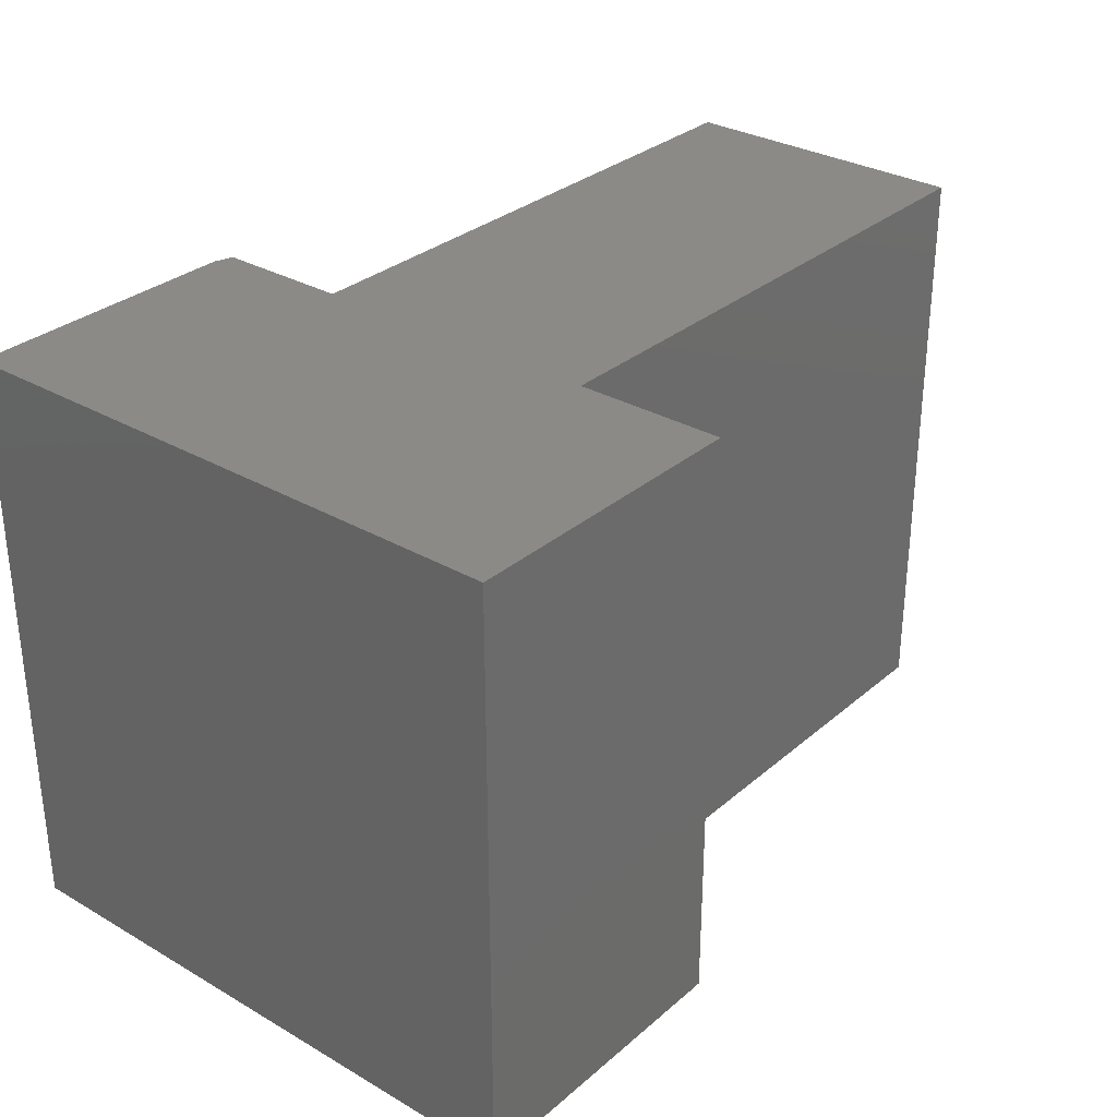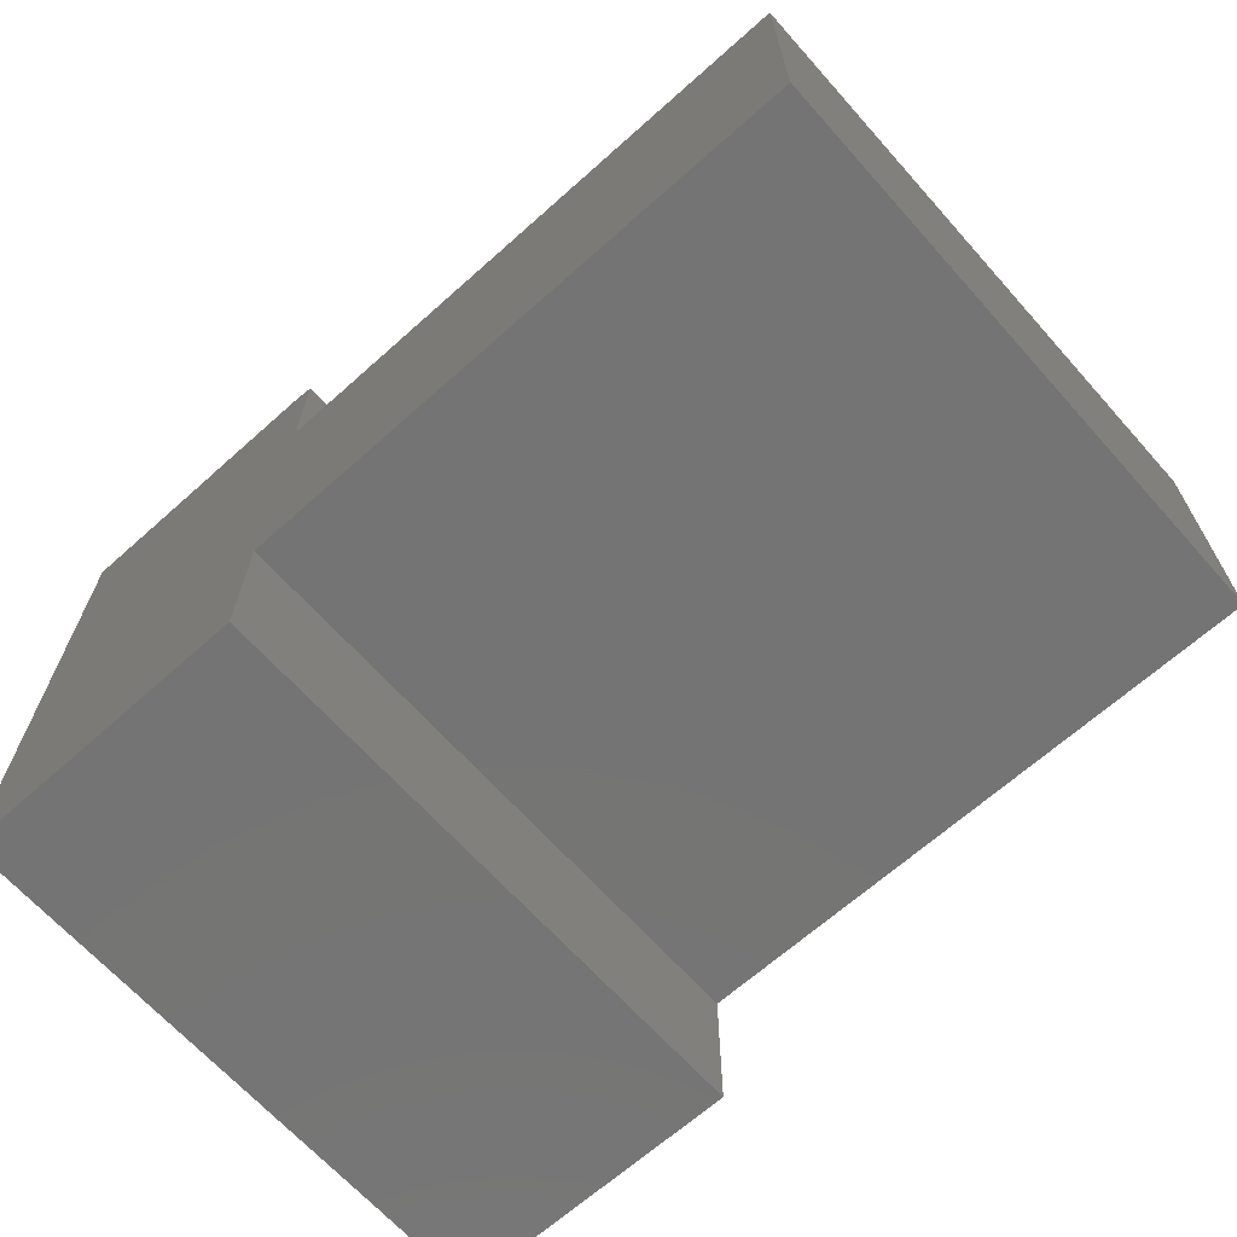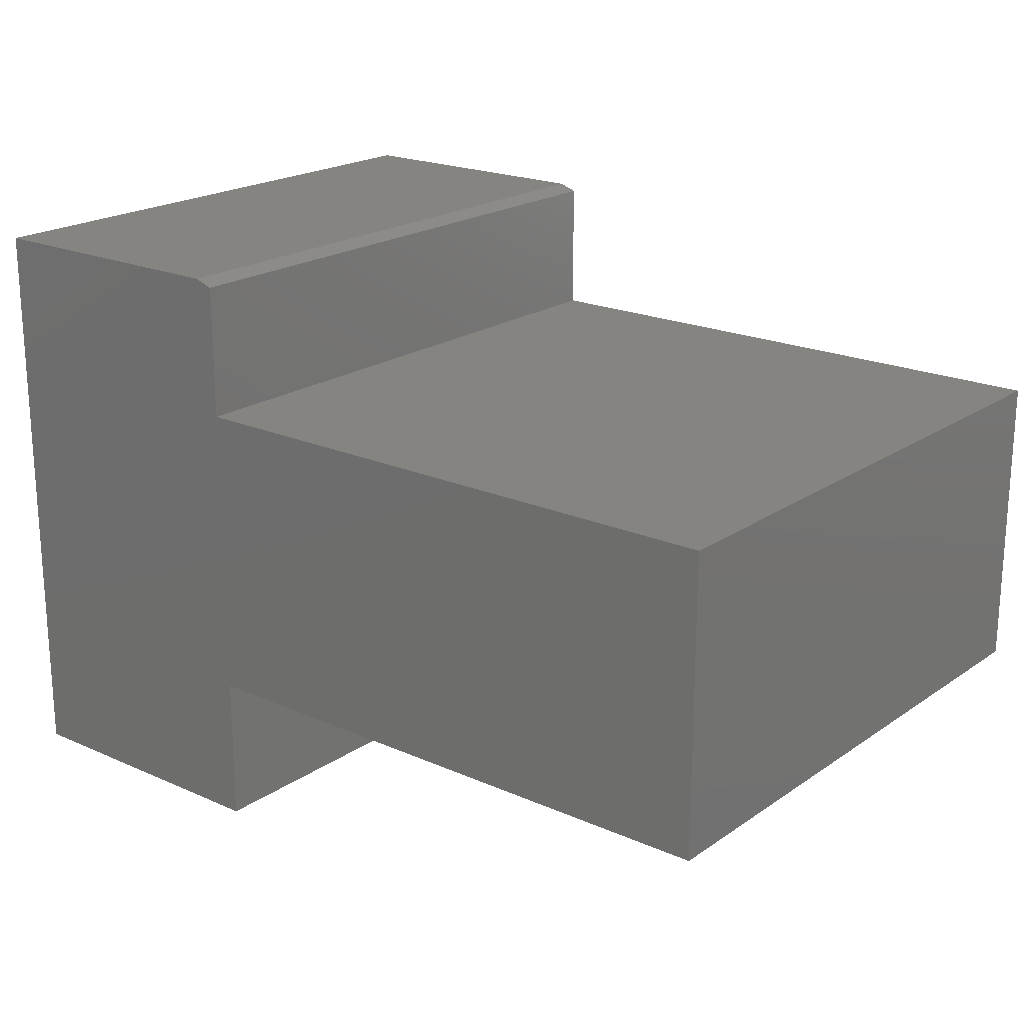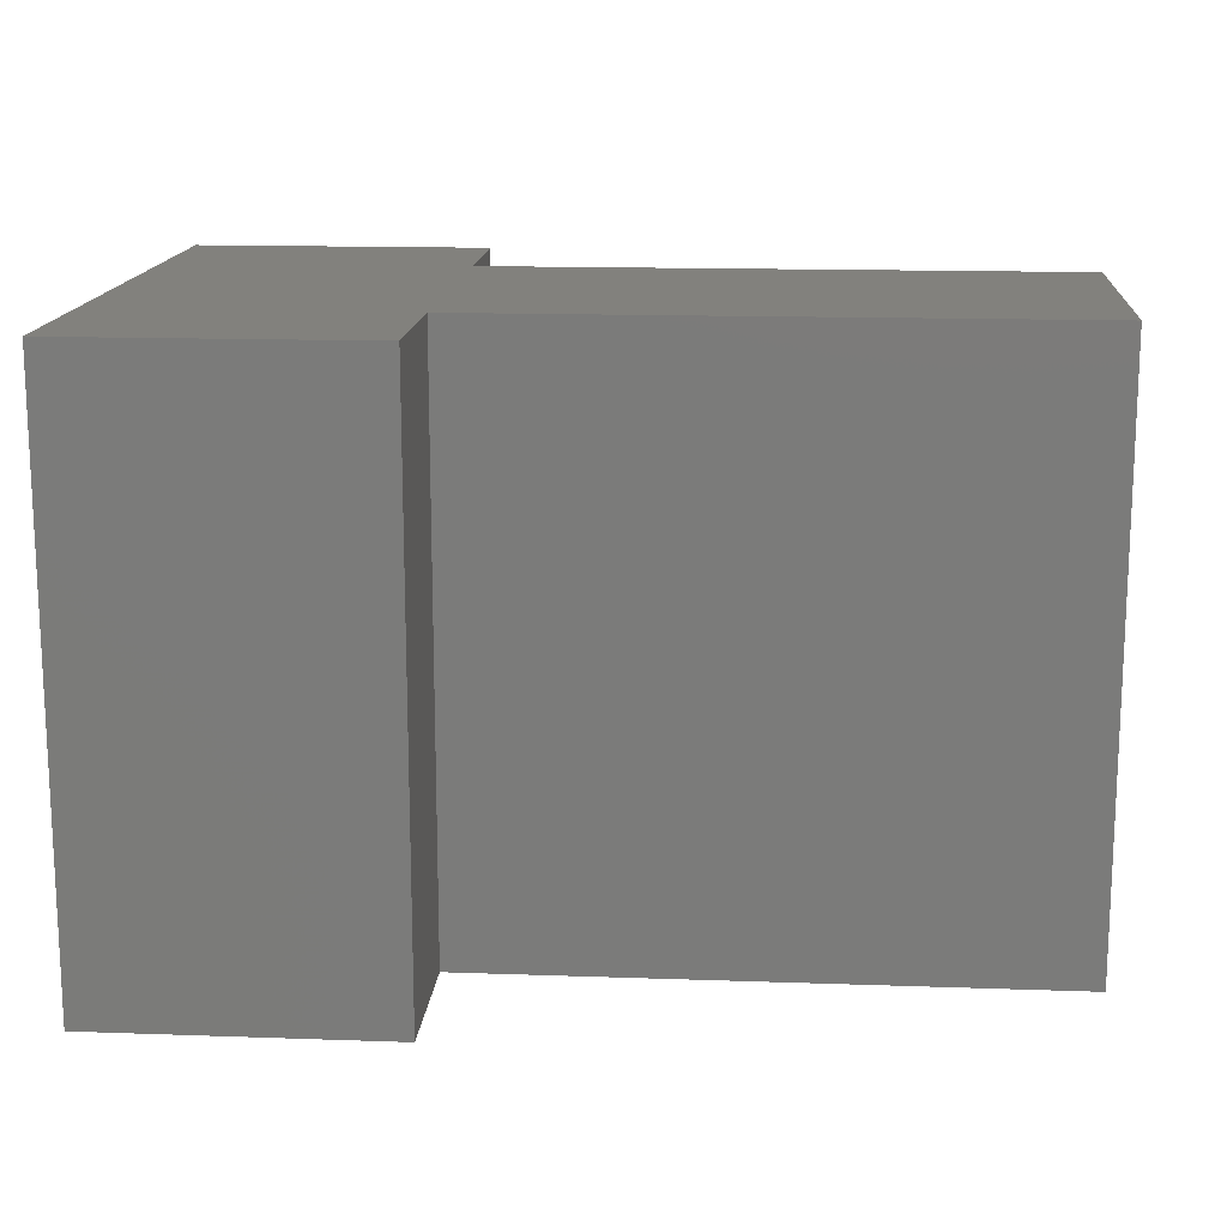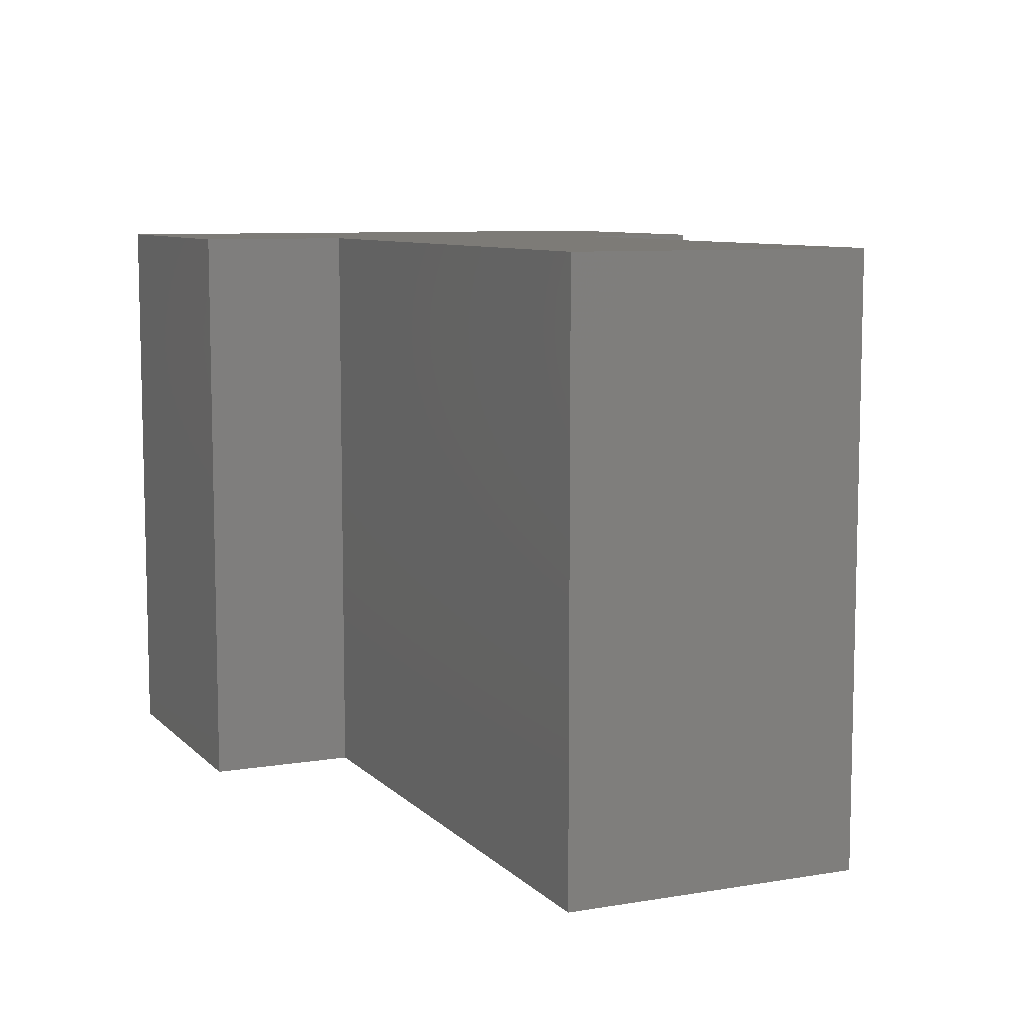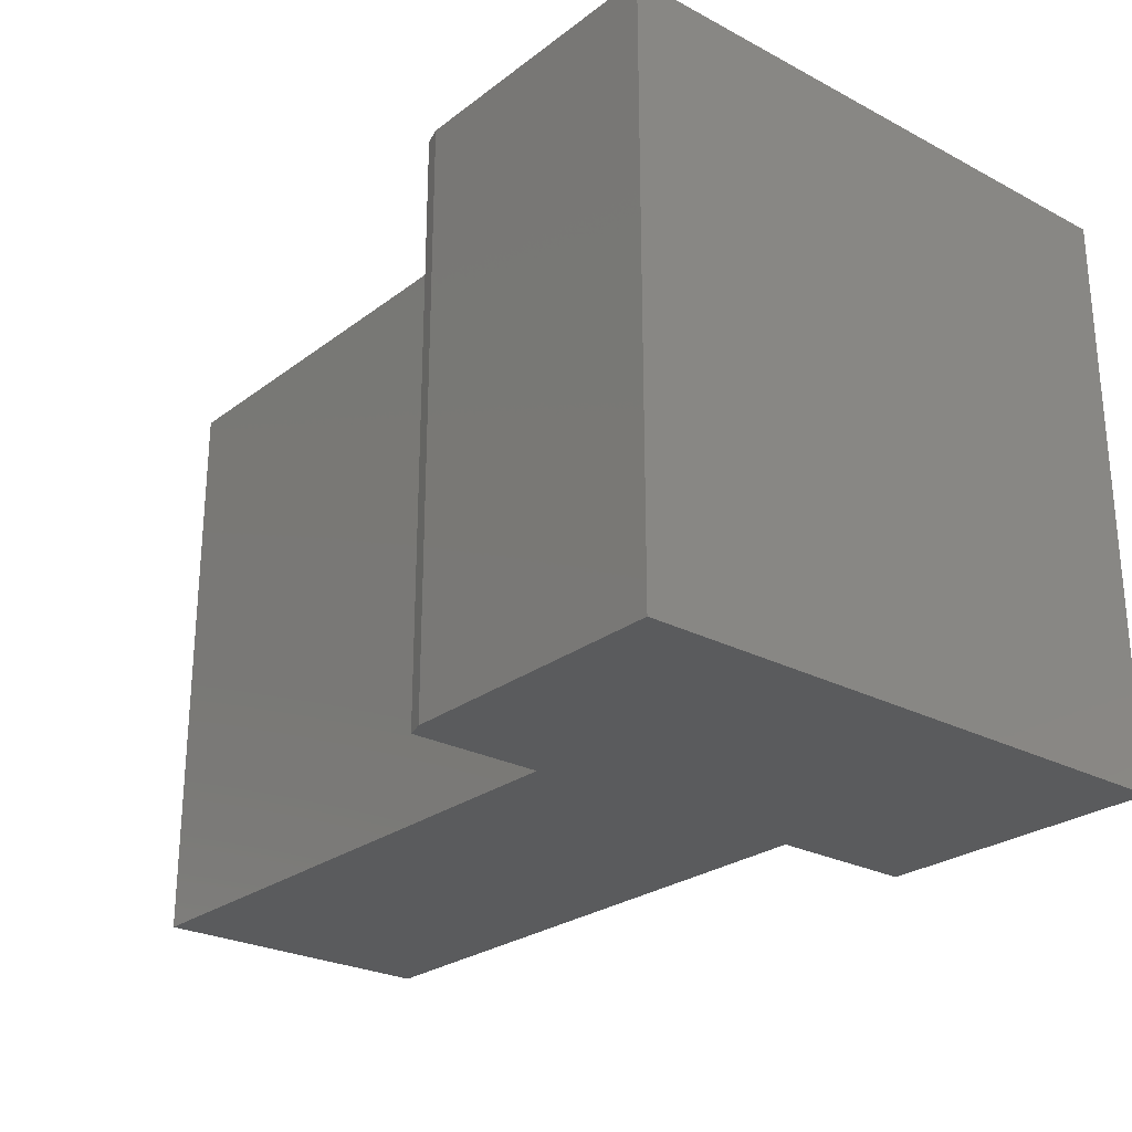
<metadata>
{"format":"stl","ext":"stl","renderer":"f3d","projection":"perspective","resolution":1024,"background":"white","views":[{"elev":30.9,"azim":-50.4,"up":"+Z"},{"elev":-66.7,"azim":41.8,"up":"+Y"},{"elev":20.4,"azim":39.0,"up":"+Y"},{"elev":15.1,"azim":4.3,"up":"+Z"},{"elev":8.5,"azim":65.7,"up":"+Z"},{"elev":-25.7,"azim":-130.0,"up":"+Z"}]}
</metadata>
<code>
# stl→obj: 18 verts, 32 faces
v -0.01949 0.7461 0.75
v 0.003947 0.5684 0.75
v 0.003947 0.7382 0.75
v -0.375 0.7461 0.75
v 0.003947 0.1895 0.75
v 0.75 0.5684 0.75
v 0.75 0.1895 0.75
v -0.375 0 0.75
v 0.003947 0 0.75
v 0.003947 0.7382 0
v 0.003947 0.5684 0
v -0.01949 0.7461 0
v -0.375 0.7461 0
v 0.003947 0.1895 0
v 0.75 0.5684 0
v 0.75 0.1895 0
v -0.375 0 0
v 0.003947 0 0
f 1 2 3
f 1 4 2
f 2 4 5
f 2 5 6
f 6 5 7
f 8 9 4
f 4 9 5
f 10 11 12
f 12 11 13
f 13 11 14
f 11 15 14
f 14 15 16
f 17 13 18
f 18 13 14
f 12 13 1
f 1 13 4
f 11 10 2
f 2 10 3
f 3 10 1
f 1 10 12
f 13 17 4
f 4 17 8
f 15 11 6
f 6 11 2
f 16 15 7
f 7 15 6
f 14 16 5
f 5 16 7
f 18 14 9
f 9 14 5
f 17 18 8
f 8 18 9

</code>
